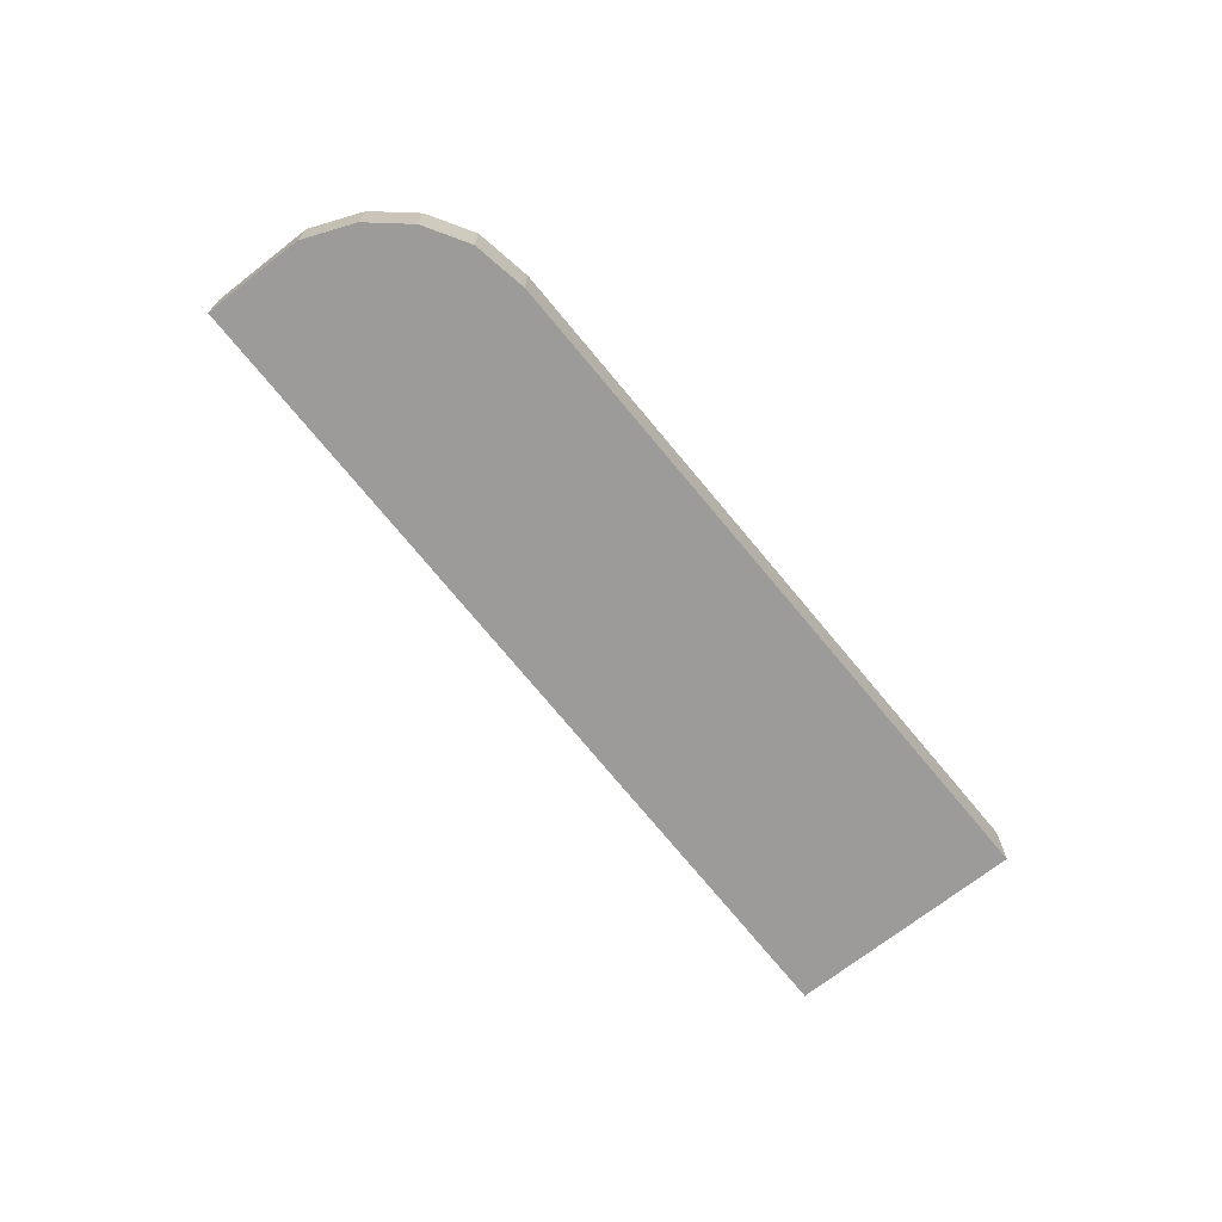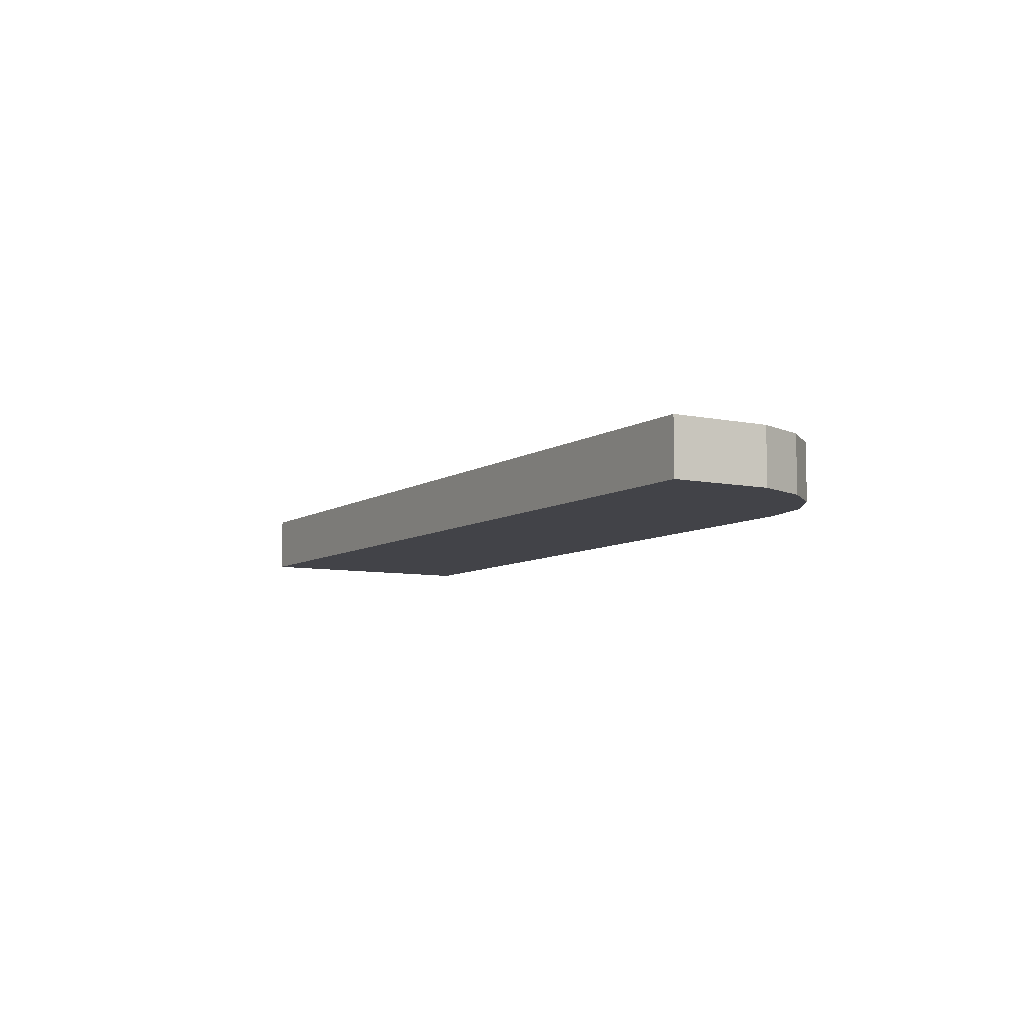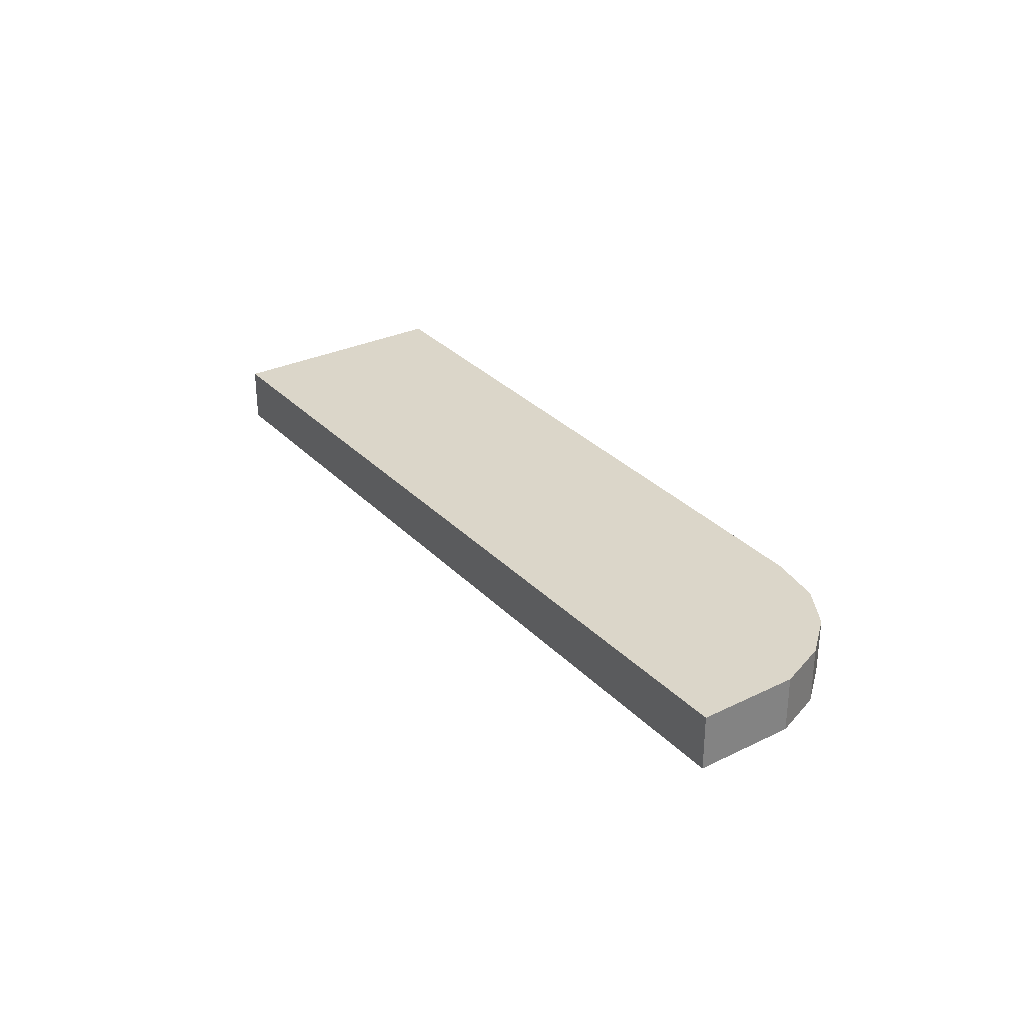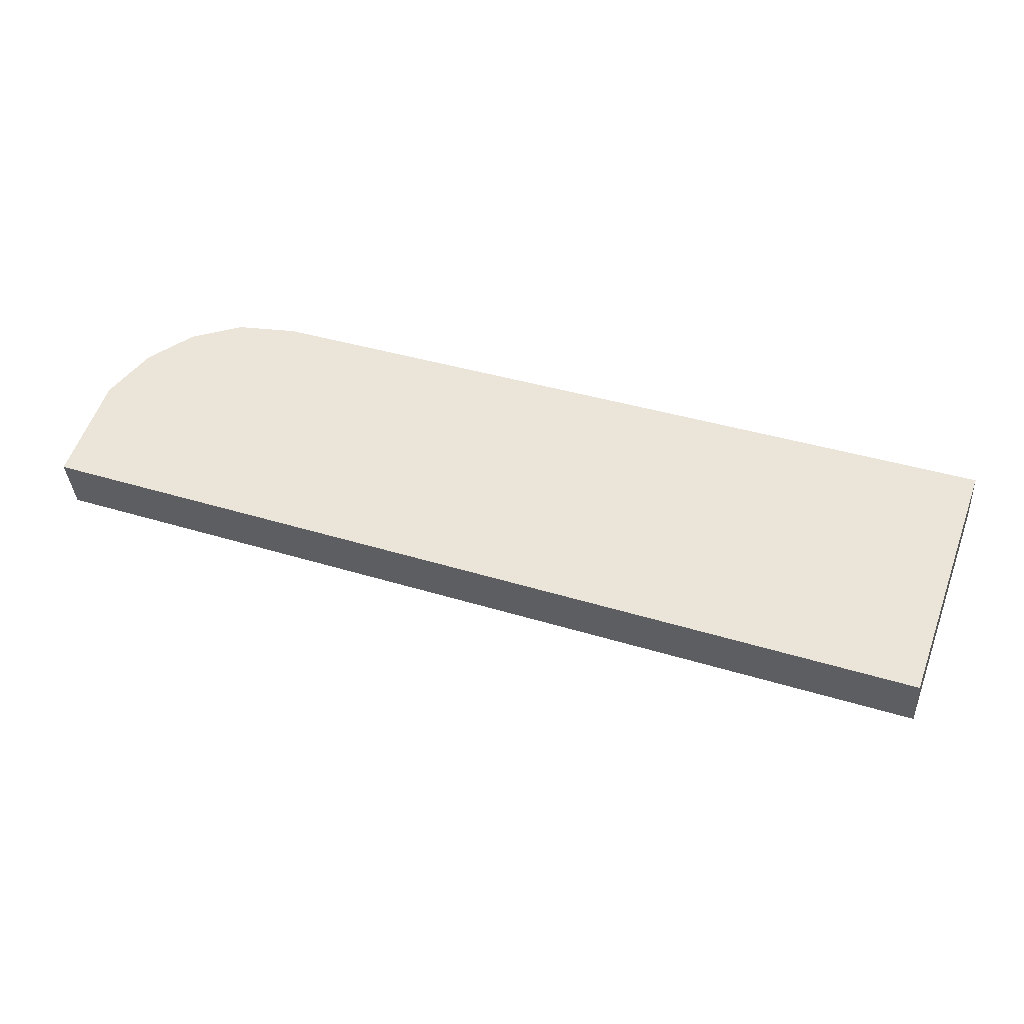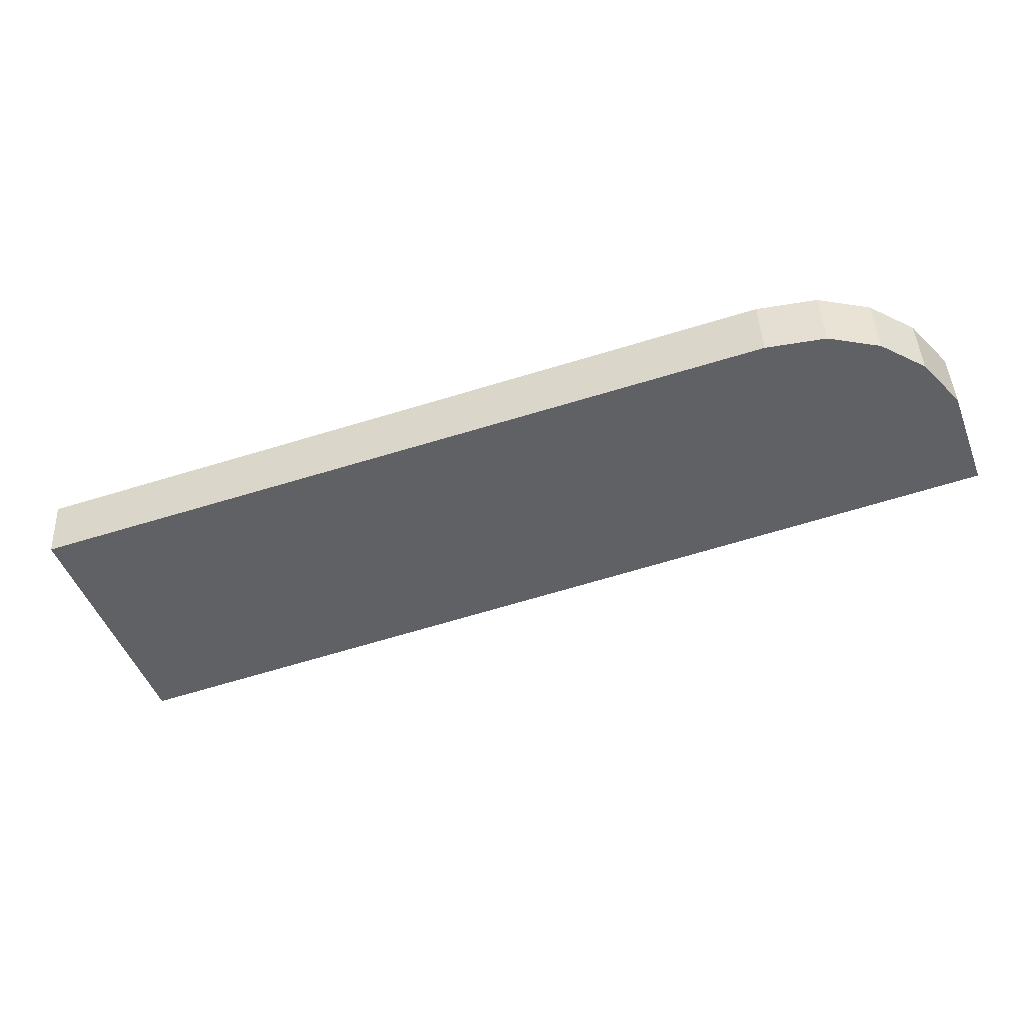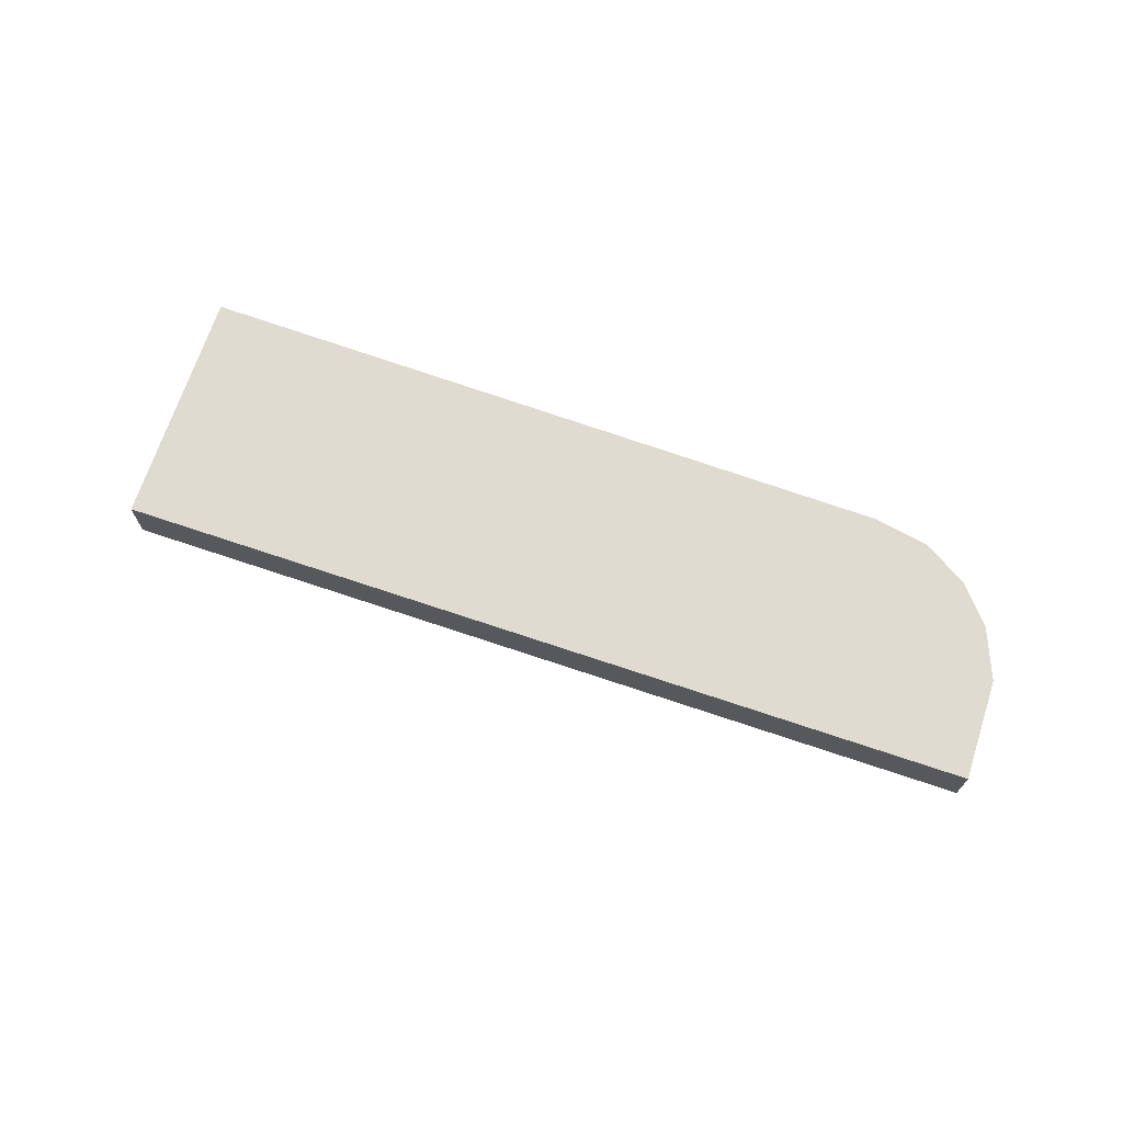
<metadata>
{"format":"obj","ext":"obj","renderer":"f3d","projection":"perspective","resolution":1024,"background":"white","views":[{"elev":-69.9,"azim":-32.2,"up":"+Y"},{"elev":-7.6,"azim":-101.0,"up":"+Y"},{"elev":30.0,"azim":-105.5,"up":"+Y"},{"elev":-35.0,"azim":3.7,"up":"+Z"},{"elev":43.4,"azim":177.3,"up":"+Z"},{"elev":69.8,"azim":-142.1,"up":"+Y"}]}
</metadata>
<code>
v  61.49 3.918 -4.132
v  58.77 3.918 -3.1
v  61.53 3.918 -4.017
v  61.48 3.918 -4.168
v  56.06 3.918 -19.55
v  51.68 3.918 -0.752
v  8.89 3.918 -3.1
v  15.19 3.918 11.34
v  11.36 3.918 11.94
v  7.907 3.918 11.21
v  0 3.918 2.399e-16
v  4.9 3.918 9.457
v  2.391 3.918 6.608
v  4.9 -5.791e-16 9.457
v  7.907 -6.867e-16 11.21
v  2.391 -4.046e-16 6.608
v  11.36 -7.309e-16 11.94
v  15.19 -6.946e-16 11.34
v  51.68 4.605e-17 -0.752
v  58.77 1.898e-16 -3.1
v  61.53 2.46e-16 -4.017
v  61.48 2.552e-16 -4.168
v  56.06 1.197e-15 -19.55
v  61.49 2.53e-16 -4.132
v  8.89 1.898e-16 -3.1
v  0 0 0
g defaultobject
f 1 2 3
f 2 1 4
f 2 4 5
f 2 5 6
f 6 5 7
f 6 7 8
f 8 7 9
f 9 7 10
f 10 7 11
f 10 11 12
f 12 11 13
f 14 10 12
f 10 14 15
f 16 12 13
f 12 16 14
f 15 9 10
f 9 15 17
f 17 8 9
f 8 17 18
f 18 6 8
f 6 18 19
f 6 19 2
f 2 19 20
f 2 20 3
f 3 20 21
f 21 1 3
f 1 21 4
f 4 21 5
f 5 21 22
f 5 22 23
f 22 21 24
f 23 7 5
f 7 23 25
f 7 25 11
f 11 25 26
f 26 13 11
f 13 26 16
f 20 24 21
f 24 20 22
f 22 20 23
f 23 20 25
f 25 20 19
f 25 19 18
f 25 18 17
f 25 17 26
f 26 17 15
f 26 15 14
f 26 14 16

</code>
